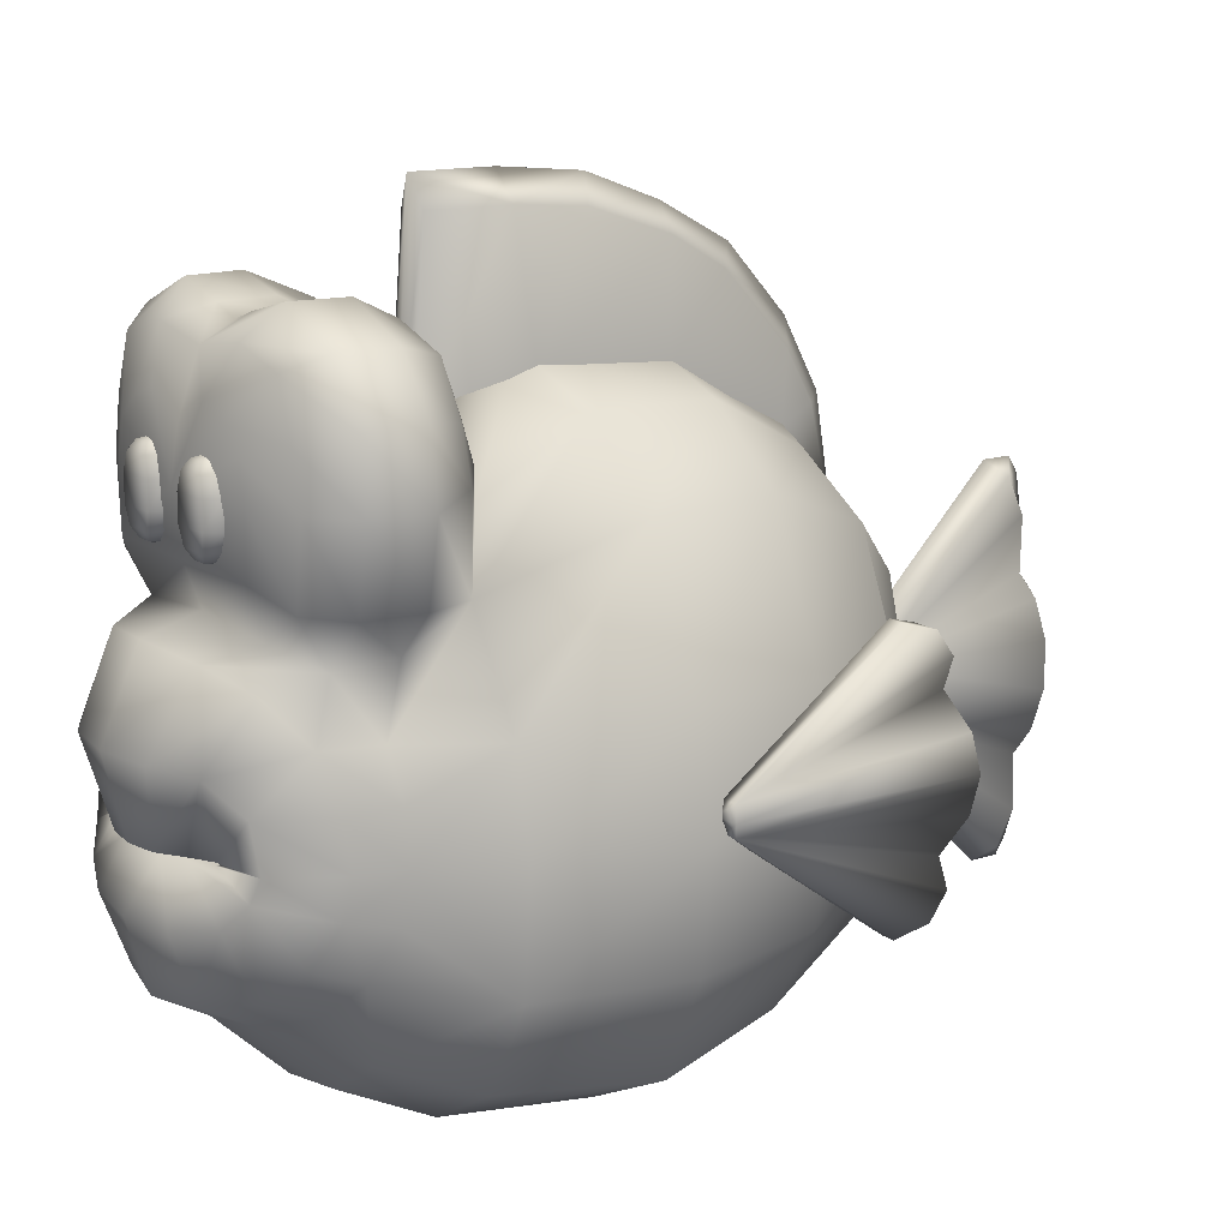
<metadata>
{"format":"obj","ext":"obj","renderer":"f3d","projection":"perspective","resolution":1024,"background":"white","views":[{"elev":14.8,"azim":54.4,"up":"+Y"}]}
</metadata>
<code>
o mesh0010.007
v -0.05486 0.4256 0.1489
v -0.000176 0.4049 0.139
v -0.07182 0.4067 0.1489
v -0.000176 0.3749 0.2814
v -0.000176 0.4069 0.2762
v -0.02758 0.4227 0.2762
v -0.000176 0.4581 0.2411
v -0.01908 0.4647 0.2411
v -0.000176 0.4468 0.2621
v -9.7e-05 0.186 0.3092
v -9.7e-05 0.186 0.2847
v -0.01893 0.186 0.3051
v -0.04732 0.4151 0.2762
v -0.06384 0.3997 0.2762
v -0.02758 0.4331 0.1489
v -0.000176 0.4244 0.1489
v -0.000176 0.4579 0.2036
v -0.000176 0.4448 0.1681
v -0.02023 0.4644 0.2036
v -0.06438 0.301 0.2621
v -0.06843 0.3352 0.2762
v -0.09392 0.3223 0.2621
v -0.083 0.3849 0.1489
v -0.08863 0.06824 0.2202
v -0.08314 0.1002 0.2497
v -0.1083 0.1241 0.2351
v -0.000176 0.1879 -0.1995
v -0.05602 0.2768 -0.1594
v -0.000176 0.3074 -0.1594
v -0.000176 0.373 -0.109
v -0.03477 0.3546 -0.109
v -0.08369 0.3641 0.149
v -0.06883 0.3749 0.2762
v -0.000176 0.04956 -0.109
v -0.04421 0.0594 -0.109
v -0.000176 0.1039 -0.1594
v -0.1286 0.1879 -0.109
v -0.08099 0.1856 -0.1594
v -0.1151 0.125 -0.109
v -0.08879 0.2882 0.241
v -0.09737 0.2927 0.2036
v -0.1129 0.2532 0.223
v -0.1216 0.2219 0.2181
v -0.1484 0.253 0.1674
v -0.1214 0.1566 0.2223
v -0.1517 0.111 0.1655
v -0.125 0.3221 0.2036
v -0.1096 0.3202 0.1681
v -0.09787 0.1879 0.1187
v -0.09478 0.1386 0.1103
v -0.09478 0.225 0.1103
v -0.1127 0.2188 0.2501
v -0.08637 0.2178 0.2888
v -0.1021 0.2531 0.2579
v -0.1125 0.1623 0.2501
v -0.1 0.1349 0.2646
v -0.08607 0.1727 0.2897
v 0.05438 0.1157 -0.1594
v 0.1282 0.1879 -0.109
v 0.08063 0.1856 -0.1594
v 0.1227 0.2428 -0.109
v -0.05473 0.1157 -0.1594
v -0.1231 0.2428 -0.109
v 0.05451 0.4256 0.1489
v 0.07147 0.4067 0.1489
v 0.02723 0.4227 0.2762
v 0.01873 0.4647 0.2411
v 0.01873 0.186 0.3051
v -9.7e-05 0.1878 0.3143
v -9.7e-05 0.1879 0.2894
v 0.02156 0.1878 0.3109
v 0.04697 0.4151 0.2762
v 0.06349 0.3997 0.2762
v 0.02723 0.4331 0.1489
v 0.01988 0.4644 0.2036
v 0.0641 0.301 0.2621
v 0.0936 0.3223 0.2621
v 0.06808 0.3352 0.2762
v 0.08265 0.3849 0.1489
v 0.08834 0.06824 0.2202
v 0.108 0.1241 0.2351
v 0.08278 0.1002 0.2497
v 0.05566 0.2768 -0.1594
v 0.03441 0.3546 -0.109
v 0.08334 0.3641 0.149
v 0.06848 0.3749 0.2762
v 0.04386 0.0594 -0.109
v 0.1147 0.125 -0.109
v 0.08852 0.2882 0.241
v 0.1126 0.2532 0.223
v 0.09709 0.2927 0.2036
v 0.1213 0.2219 0.2181
v 0.1481 0.253 0.1674
v 0.1211 0.1566 0.2223
v 0.1514 0.111 0.1655
v 0.1093 0.3202 0.1681
v 0.1247 0.3221 0.2036
v 0.0976 0.1879 0.1187
v 0.09451 0.225 0.1103
v 0.09451 0.1386 0.1103
v 0.1125 0.2188 0.2501
v 0.1018 0.2531 0.2579
v 0.0861 0.2178 0.2888
v 0.1123 0.1623 0.2501
v 0.0858 0.1727 0.2897
v 0.09976 0.1349 0.2646
v -0.02176 0.1878 0.3109
v 0.01027 0.3736 -0.1349
v 0.01122 0.4072 -0.1159
v 0.01541 0.3633 -0.1084
v 0.02043 0.4113 0.06542
v 0.01381 0.5059 0.07647
v 0.01242 0.3866 0.1407
v -0.01093 0.3736 -0.1349
v 0 0.2946 -0.1608
v -0.01576 0.3633 -0.1084
v 0.02013 0.4066 -0.02344
v 0.01363 0.4814 -0.02996
v -0.000419 0.3782 -0.1474
v -0.01158 0.4072 -0.1159
v -0.02078 0.4113 0.06542
v -0.01277 0.3866 0.1407
v -0.01417 0.5059 0.07647
v -0.02049 0.4066 -0.02344
v -0.01399 0.4814 -0.02996
v 0.01372 0.5018 0.02731
v -0.01408 0.5018 0.02731
v 0.01203 0.459 -0.06845
v -0.01238 0.459 -0.06845
v 0.01078 0.507 0.132
v -0.01114 0.507 0.132
v 0.03732 0.3943 0.2767
v 0.02987 0.3964 0.2767
v 0.03514 0.3943 0.2824
v 0.03514 0.341 0.2824
v 0.02987 0.3388 0.2767
v 0.03732 0.341 0.2767
v 0.0246 0.3943 0.2824
v 0.0246 0.341 0.2824
v 0.02242 0.3943 0.2767
v 0.02242 0.341 0.2767
v -0.03732 0.3943 0.2767
v -0.03514 0.3943 0.2824
v -0.02987 0.3964 0.2767
v -0.03514 0.341 0.2824
v -0.03732 0.341 0.2767
v -0.02987 0.3388 0.2767
v -0.0246 0.3943 0.2824
v -0.0246 0.341 0.2824
v -0.02242 0.3943 0.2767
v -0.02242 0.341 0.2767
v 0.01028 0.3091 -0.2942
v 0.01087 0.2036 -0.1834
v 0.01602 0.2843 -0.3015
v 0 0.3196 -0.2819
v 0 0.3196 -0.3029
v 0 0.3078 -0.3101
v 0.01522 0.247 -0.3014
v 0.02236 0.2308 -0.3091
v 0 0.2223 -0.1843
v 0 0.2035 -0.1755
v 0.02747 0.2039 -0.3142
v 0.01028 0.06674 -0.2942
v 0.01602 0.09155 -0.3015
v 0.01087 0.1723 -0.1834
v 0 0.0563 -0.2819
v 0 0.0563 -0.3029
v 0 0.06805 -0.3101
v 0.01522 0.1289 -0.3014
v 0.02236 0.1451 -0.3091
v 0 0.1535 -0.1843
v 0 0.1724 -0.1755
v 0.02747 0.172 -0.3142
v -0.01028 0.3091 -0.2942
v -0.01602 0.2843 -0.3015
v -0.01087 0.2036 -0.1834
v -0.01522 0.247 -0.3014
v -0.02236 0.2308 -0.3091
v -0.02747 0.2039 -0.3142
v -0.01028 0.06674 -0.2942
v -0.01087 0.1723 -0.1834
v -0.01602 0.09155 -0.3015
v -0.01522 0.1289 -0.3014
v -0.02236 0.1451 -0.3091
v -0.02747 0.172 -0.3142
v -0.1351 0.3749 0.2036
v -0.1292 0.4185 0.2036
v -0.1022 0.4118 0.1681
v -0.1109 0.3789 0.1681
v -0.04257 0.454 0.2621
v -0.05328 0.474 0.2411
v -0.0567 0.4736 0.2036
v -0.04382 0.4571 0.1681
v -0.07936 0.28 0.2782
v -0.06715 0.2377 0.3058
v -0.03959 0.1879 0.3002
v -0.05577 0.188 0.2918
v -0.04939 0.188 0.2751
v -0.03306 0.1879 0.2819
v -0.1156 0.1879 0.2457
v -0.09072 0.1879 0.2855
v -0.05785 0.1871 0.2908
v -0.05577 0.1861 0.2921
v -0.04933 0.1859 0.2751
v -0.05175 0.1871 0.2736
v -0.08306 0.4437 0.1681
v -0.1036 0.4543 0.2036
v -0.1232 0.4182 0.2411
v -0.09795 0.4541 0.2411
v -0.09334 0.4084 0.2621
v -0.08083 0.4435 0.2621
v -0.1182 0.3214 0.2411
v -0.000176 0.3352 0.2762
v -0.000137 0.3066 0.2653
v -0.1546 0.2561 -0.02583
v -0.167 0.1879 -0.02583
v -0.1147 0.3516 -0.02546
v -0.08999 0.3197 -0.109
v -0.1589 0.1879 0.1666
v -0.1248 0.1879 0.2161
v -0.1551 0.1114 -0.02546
v -0.07177 0.1566 0.2999
v -0.07359 0.113 0.2808
v -0.06907 0.4009 0.06498
v -0.000176 0.4255 0.06643
v -0.000176 0.4187 -0.02583
v -0.06048 0.3959 -0.02583
v -0.0396 0.1496 0.3134
v -0.000137 0.1475 0.3186
v -0.000137 0.1086 0.0835
v -0.07188 0.1174 0.09759
v -0.0321 0.1859 0.2802
v -0.000124 0.09952 0.3042
v -0.03765 0.1026 0.2959
v -0.03757 0.08477 0.2635
v -0.000137 0.08016 0.2697
v -0.03624 0.1861 0.299
v -0.09975 0.3749 0.2621
v -0.1282 0.3749 0.2411
v 0.08895 0.08174 -0.109
v -0.00014 0.2968 0.3027
v -0.04764 0.2921 0.2941
v -0.03872 0.2407 0.3215
v -0.000137 0.241 0.3279
v -0.07188 0.2409 0.09759
v -0.000137 0.2649 0.0835
v -0.000176 0.01337 -0.02738
v -0.000176 -0 0.06613
v -0.07248 0.006527 0.06613
v -0.06035 0.02174 -0.02738
v -0.06475 0.01715 0.1666
v -0.1176 0.04812 0.1656
v -0.1412 0.04058 0.06613
v -0.1714 0.1088 0.06591
v -0.1833 0.1879 0.06613
v -0.1679 0.2583 0.066
v -0.1247 0.3526 0.06498
v -0.1186 0.05298 -0.02546
v -0.000137 0.03447 0.2213
v -0.04671 0.04131 0.2208
v -0.000157 0.01025 0.1666
v -0.0893 0.08174 -0.109
v 0.08964 0.3197 -0.109
v 0.1106 0.3789 0.1681
v 0.1018 0.4118 0.1681
v 0.1288 0.4185 0.2036
v 0.1348 0.3749 0.2036
v 0.04222 0.454 0.2621
v 0.05634 0.4736 0.2036
v 0.05293 0.474 0.2411
v 0.04347 0.4571 0.1681
v 0.07908 0.28 0.2782
v 0.06688 0.2377 0.3058
v 0.05558 0.188 0.2918
v 0.03939 0.1879 0.3002
v 0.09045 0.1879 0.2855
v 0.1153 0.1879 0.2457
v 0.05155 0.1871 0.2736
v 0.04913 0.1859 0.2751
v 0.05557 0.1861 0.2921
v 0.05765 0.1871 0.2908
v 0.0492 0.188 0.2751
v 0.08271 0.4437 0.1681
v 0.1033 0.4543 0.2036
v 0.0976 0.4541 0.2411
v 0.1228 0.4182 0.2411
v 0.08048 0.4435 0.2621
v 0.09299 0.4084 0.2621
v 0.1179 0.3214 0.2411
v 0.1666 0.1879 -0.02583
v 0.1543 0.2561 -0.02583
v 0.1144 0.3516 -0.02546
v 0.1245 0.1879 0.2161
v 0.1586 0.1879 0.1666
v 0.1547 0.1114 -0.02546
v 0.07331 0.113 0.2808
v 0.07149 0.1566 0.2999
v 0.06013 0.3959 -0.02583
v 0.06872 0.4009 0.06498
v 0.03933 0.1496 0.3134
v 0.03194 0.1859 0.2802
v 0.07161 0.1174 0.09759
v 0.03721 0.08477 0.2635
v 0.03737 0.1026 0.2959
v 0.03604 0.1861 0.299
v 0.1278 0.3749 0.2411
v 0.09942 0.3749 0.2621
v 0.03845 0.2407 0.3215
v 0.04736 0.2921 0.2941
v 0.07161 0.2409 0.09759
v 0.03292 0.1879 0.2819
v 0.05998 0.02174 -0.02738
v 0.07211 0.006527 0.06613
v 0.1408 0.04058 0.06613
v 0.1173 0.04812 0.1656
v 0.06442 0.01715 0.1666
v 0.1711 0.1088 0.06591
v 0.1829 0.1879 0.06613
v 0.1675 0.2583 0.066
v 0.1244 0.3526 0.06498
v 0.1182 0.05298 -0.02546
v 0.04644 0.04131 0.2208
v -0.000176 0.5266 0.1352
v -0.000176 0.3872 0.1432
v -0.000176 0.4726 -0.07982
v -0.000176 0.4996 -0.03117
v -0.000176 0.5258 0.07891
v -0.000176 0.5196 0.02062
v -0.000176 0.4261 -0.1217
v 0.03959 0.388 0.2857
v 0.04364 0.388 0.2767
v 0.04254 0.3763 0.2868
v 0.04786 0.3763 0.2767
v 0.04254 0.3589 0.2868
v 0.04786 0.3589 0.2767
v 0.03959 0.3472 0.2857
v 0.04364 0.3472 0.2767
v 0.02012 0.388 0.2857
v 0.0171 0.3763 0.2868
v 0.0171 0.3589 0.2868
v 0.02012 0.3472 0.2857
v 0.01611 0.388 0.2767
v 0.01188 0.3763 0.2767
v 0.01188 0.3589 0.2767
v 0.01611 0.3472 0.2767
v -0.04364 0.388 0.2767
v -0.03959 0.388 0.2857
v -0.04786 0.3763 0.2767
v -0.04254 0.3763 0.2868
v -0.04786 0.3589 0.2767
v -0.04254 0.3589 0.2868
v -0.04364 0.3472 0.2767
v -0.03959 0.3472 0.2857
v -0.02012 0.388 0.2857
v -0.0171 0.3763 0.2868
v -0.0171 0.3589 0.2868
v -0.02012 0.3472 0.2857
v -0.01611 0.388 0.2767
v -0.01188 0.3763 0.2767
v -0.01188 0.3589 0.2767
v -0.01611 0.3472 0.2767
v 0 0.2053 -0.3279
v 0 0.2334 -0.3228
v 0 0.2471 -0.3104
v 0 0.2843 -0.3138
v 0 0.1706 -0.3279
v 0 0.1425 -0.3228
v 0 0.1287 -0.3104
v 0 0.09155 -0.3138
v -0.1667 0.2242 -0.09878
v -0.1769 0.2479 -0.08683
v -0.1763 0.2094 0.05604
v -0.1769 0.1521 -0.08683
v -0.1667 0.1758 -0.09878
v -0.1763 0.1906 0.05604
v -0.1724 0.1329 -0.08953
v -0.1769 0.1093 -0.05519
v -0.1724 0.1159 -0.07703
v -0.1724 0.2672 -0.08953
v -0.1769 0.2907 -0.05519
v -0.1724 0.2841 -0.07703
v -0.1978 0.2242 -0.09878
v -0.1876 0.2094 0.05604
v -0.1869 0.2479 -0.08683
v -0.1869 0.1521 -0.08683
v -0.1876 0.1906 0.05604
v -0.1978 0.1758 -0.09878
v -0.1915 0.1329 -0.08953
v -0.1869 0.1093 -0.05519
v -0.1915 0.1159 -0.07703
v -0.1915 0.2672 -0.08953
v -0.1869 0.2907 -0.05519
v -0.1915 0.2841 -0.07703
v -0.2015 0.2 -0.1028
v -0.163 0.2 -0.1028
v -0.1915 0.2 0.05883
v -0.1724 0.2 0.05883
v 0.1763 0.2094 0.05604
v 0.1769 0.2479 -0.08683
v 0.1667 0.2242 -0.09878
v 0.1763 0.1906 0.05604
v 0.1667 0.1758 -0.09878
v 0.1769 0.1521 -0.08683
v 0.1724 0.1329 -0.08953
v 0.1724 0.1159 -0.07703
v 0.1769 0.1093 -0.05519
v 0.1724 0.2672 -0.08953
v 0.1724 0.2841 -0.07703
v 0.1769 0.2907 -0.05519
v 0.1869 0.2479 -0.08683
v 0.1876 0.2094 0.05604
v 0.1978 0.2242 -0.09878
v 0.1978 0.1758 -0.09878
v 0.1876 0.1906 0.05604
v 0.1869 0.1521 -0.08683
v 0.1915 0.1329 -0.08953
v 0.1915 0.1159 -0.07703
v 0.1869 0.1093 -0.05519
v 0.1915 0.2672 -0.08953
v 0.1915 0.2841 -0.07703
v 0.1869 0.2907 -0.05519
v 0.163 0.2 -0.1028
v 0.2015 0.2 -0.1028
v 0.1724 0.2 0.05883
v 0.1915 0.2 0.05883
f 1 2 3
f 4 5 6
f 7 8 9
f 10 11 12
f 13 14 4
f 1 15 2
f 6 13 4
f 16 2 15
f 17 18 19
f 20 21 22
f 23 3 2
f 24 25 26
f 27 28 29
f 30 29 31
f 23 2 32
f 33 4 14
f 34 35 36
f 37 38 39
f 28 27 38
f 40 41 42
f 43 42 44
f 45 46 26
f 41 47 48
f 49 50 51
f 52 53 54
f 55 56 57
f 36 27 58
f 59 60 61
f 62 38 27
f 36 62 27
f 37 63 38
f 64 65 2
f 4 66 5
f 7 9 67
f 10 68 11
f 69 70 71
f 72 4 73
f 64 2 74
f 66 4 72
f 16 74 2
f 17 75 18
f 76 77 78
f 79 2 65
f 80 81 82
f 27 29 83
f 30 84 29
f 79 85 2
f 86 73 4
f 34 36 87
f 59 88 60
f 83 60 27
f 89 90 91
f 92 93 90
f 94 81 95
f 91 96 97
f 98 99 100
f 101 102 103
f 104 105 106
f 58 27 60
f 69 107 70
f 108 109 110
f 111 112 113
f 114 115 116
f 117 118 111
f 119 108 115
f 114 116 120
f 121 122 123
f 108 110 115
f 124 121 125
f 119 115 114
f 112 111 126
f 123 127 121
f 118 117 128
f 125 129 124
f 128 117 109
f 129 120 124
f 130 113 112
f 131 123 122
f 127 125 121
f 126 111 118
f 116 124 120
f 110 109 117
f 132 133 134
f 135 136 137
f 134 133 138
f 136 135 139
f 138 133 140
f 141 136 139
f 142 143 144
f 145 146 147
f 143 148 144
f 147 149 145
f 148 150 144
f 151 149 147
f 152 153 154
f 155 152 156
f 157 156 152
f 158 154 153
f 159 158 153
f 160 161 153
f 159 153 162
f 163 164 165
f 166 167 163
f 168 163 167
f 169 165 164
f 170 165 169
f 171 165 172
f 170 173 165
f 174 175 176
f 155 156 174
f 157 174 156
f 177 176 175
f 178 176 177
f 160 176 161
f 178 179 176
f 180 181 182
f 166 180 167
f 168 167 180
f 183 182 181
f 184 183 181
f 171 172 181
f 184 181 185
f 186 187 188
f 189 186 188
f 189 188 3
f 23 189 3
f 5 9 190
f 6 5 190
f 191 8 19
f 192 191 19
f 192 19 18
f 193 192 18
f 194 40 42
f 54 194 42
f 194 54 53
f 195 194 53
f 196 195 53
f 197 196 53
f 198 199 196
f 197 198 196
f 52 200 201
f 53 52 201
f 202 203 204
f 205 202 204
f 205 49 51
f 198 205 51
f 205 198 197
f 202 205 197
f 1 3 188
f 206 1 188
f 206 188 187
f 207 206 187
f 207 187 208
f 209 207 208
f 209 208 210
f 211 209 210
f 211 210 14
f 13 211 14
f 15 1 206
f 193 15 206
f 193 206 207
f 192 193 207
f 192 207 209
f 191 192 209
f 191 209 211
f 190 191 211
f 190 211 13
f 6 190 13
f 15 193 18
f 16 15 18
f 17 19 8
f 7 17 8
f 20 22 212
f 40 20 212
f 4 33 21
f 213 4 21
f 40 212 47
f 41 40 47
f 20 214 213
f 21 20 213
f 44 42 41
f 48 44 41
f 215 63 37
f 216 215 37
f 217 218 63
f 215 217 63
f 219 220 43
f 44 219 43
f 216 37 39
f 221 216 39
f 222 57 56
f 223 222 56
f 224 225 226
f 227 224 226
f 10 12 228
f 229 10 228
f 230 231 232
f 11 230 232
f 233 234 235
f 236 233 235
f 229 228 234
f 233 229 234
f 12 237 222
f 228 12 222
f 238 210 208
f 239 238 208
f 234 223 25
f 235 234 25
f 228 222 223
f 234 228 223
f 203 57 222
f 237 203 222
f 33 14 210
f 238 33 210
f 223 56 26
f 25 223 26
f 50 204 232
f 231 50 232
f 200 52 43
f 220 200 43
f 36 58 240
f 87 36 240
f 53 201 202
f 197 53 202
f 241 242 243
f 244 241 243
f 214 20 242
f 241 214 242
f 202 201 57
f 203 202 57
f 70 199 245
f 246 70 245
f 186 47 212
f 239 186 212
f 244 243 107
f 69 244 107
f 242 194 195
f 243 242 195
f 20 40 194
f 242 20 194
f 243 195 196
f 107 243 196
f 200 220 45
f 55 200 45
f 245 199 198
f 51 245 198
f 247 248 249
f 250 247 249
f 249 251 252
f 253 249 252
f 46 254 253
f 252 46 253
f 219 255 254
f 46 219 254
f 44 256 255
f 219 44 255
f 48 257 256
f 44 48 256
f 32 224 257
f 48 32 257
f 224 32 2
f 225 224 2
f 28 38 63
f 218 28 63
f 217 257 224
f 227 217 224
f 215 256 257
f 217 215 257
f 216 255 256
f 215 216 256
f 221 254 255
f 216 221 255
f 258 253 254
f 221 258 254
f 250 249 253
f 258 250 253
f 259 260 251
f 261 259 251
f 251 260 24
f 252 251 24
f 219 46 45
f 220 219 45
f 227 31 218
f 217 227 218
f 227 226 30
f 31 227 30
f 261 251 249
f 248 261 249
f 45 26 56
f 55 45 56
f 259 236 235
f 260 259 235
f 260 235 25
f 24 260 25
f 247 250 35
f 34 247 35
f 35 250 258
f 262 35 258
f 52 54 42
f 43 52 42
f 205 204 50
f 49 205 50
f 239 212 22
f 238 239 22
f 245 51 50
f 231 245 50
f 246 245 231
f 230 246 231
f 189 48 47
f 186 189 47
f 252 24 26
f 46 252 26
f 221 39 262
f 258 221 262
f 239 208 187
f 186 239 187
f 32 48 189
f 23 32 189
f 83 29 84
f 263 83 84
f 58 60 88
f 240 58 88
f 238 22 21
f 33 238 21
f 190 9 8
f 191 190 8
f 218 31 29
f 28 218 29
f 35 262 62
f 36 35 62
f 262 39 38
f 62 262 38
f 264 265 266
f 267 264 266
f 79 65 265
f 264 79 265
f 66 268 9
f 5 66 9
f 269 75 67
f 270 269 67
f 271 18 75
f 269 271 75
f 102 90 89
f 272 102 89
f 273 103 102
f 272 273 102
f 274 103 273
f 275 274 273
f 103 276 277
f 101 103 277
f 278 279 280
f 281 278 280
f 282 99 98
f 278 282 98
f 281 274 282
f 278 281 282
f 283 265 65
f 64 283 65
f 284 266 265
f 283 284 265
f 285 286 266
f 284 285 266
f 287 288 286
f 285 287 286
f 72 73 288
f 287 72 288
f 271 283 64
f 74 271 64
f 269 284 283
f 271 269 283
f 270 285 284
f 269 270 284
f 268 287 285
f 270 268 285
f 66 72 287
f 268 66 287
f 16 18 271
f 74 16 271
f 7 67 75
f 17 7 75
f 89 289 77
f 76 89 77
f 213 78 86
f 4 213 86
f 91 97 289
f 89 91 289
f 78 213 214
f 76 78 214
f 96 91 90
f 93 96 90
f 290 59 61
f 291 290 61
f 291 61 263
f 292 291 263
f 93 92 293
f 294 93 293
f 295 88 59
f 290 295 59
f 296 106 105
f 297 296 105
f 298 226 225
f 299 298 225
f 229 300 68
f 10 229 68
f 11 301 302
f 230 11 302
f 236 303 304
f 233 236 304
f 233 304 300
f 229 233 300
f 300 297 305
f 68 300 305
f 306 286 288
f 307 306 288
f 303 82 296
f 304 303 296
f 304 296 297
f 300 304 297
f 305 297 105
f 280 305 105
f 307 288 73
f 86 307 73
f 82 81 106
f 296 82 106
f 302 301 279
f 100 302 279
f 293 92 101
f 277 293 101
f 86 78 77
f 307 86 77
f 274 281 276
f 103 274 276
f 244 308 309
f 241 244 309
f 241 309 76
f 214 241 76
f 280 105 276
f 281 280 276
f 246 310 311
f 70 246 311
f 306 289 97
f 267 306 97
f 69 71 308
f 244 69 308
f 308 273 272
f 309 308 272
f 309 272 89
f 76 309 89
f 71 275 273
f 308 71 273
f 104 94 293
f 277 104 293
f 99 282 311
f 310 99 311
f 312 313 248
f 247 312 248
f 314 315 316
f 313 314 316
f 315 314 317
f 95 315 317
f 95 317 318
f 294 95 318
f 294 318 319
f 93 294 319
f 93 319 320
f 96 93 320
f 96 320 299
f 85 96 299
f 225 2 85
f 299 225 85
f 263 61 60
f 83 263 60
f 298 299 320
f 292 298 320
f 292 320 319
f 291 292 319
f 291 319 318
f 290 291 318
f 290 318 317
f 295 290 317
f 295 317 314
f 321 295 314
f 321 314 313
f 312 321 313
f 261 316 322
f 259 261 322
f 315 80 322
f 316 315 322
f 293 94 95
f 294 293 95
f 292 263 84
f 298 292 84
f 84 30 226
f 298 84 226
f 248 313 316
f 261 248 316
f 104 106 81
f 94 104 81
f 322 303 236
f 259 322 236
f 80 82 303
f 322 80 303
f 34 87 312
f 247 34 312
f 240 321 312
f 87 240 312
f 92 90 102
f 101 92 102
f 98 100 279
f 278 98 279
f 307 77 289
f 306 307 289
f 302 100 99
f 310 302 99
f 230 302 310
f 246 230 310
f 267 97 96
f 264 267 96
f 95 81 80
f 315 95 80
f 321 240 88
f 295 321 88
f 267 266 286
f 306 267 286
f 79 264 96
f 85 79 96
f 270 67 9
f 268 270 9
f 104 277 276
f 105 104 276
f 57 201 200
f 55 57 200
f 199 70 107
f 196 199 107
f 274 275 311
f 282 274 311
f 70 311 275
f 71 70 275
f 203 237 232
f 204 203 232
f 279 301 305
f 280 279 305
f 11 232 237
f 12 11 237
f 68 305 301
f 11 68 301
f 130 323 324
f 113 130 324
f 118 128 325
f 326 118 325
f 323 130 112
f 327 323 112
f 112 126 328
f 327 112 328
f 122 324 323
f 131 122 323
f 114 120 329
f 119 114 329
f 327 123 131
f 323 327 131
f 125 127 328
f 326 125 328
f 326 328 126
f 118 326 126
f 327 328 127
f 123 327 127
f 119 329 109
f 108 119 109
f 326 325 129
f 125 326 129
f 128 109 329
f 325 128 329
f 325 329 120
f 129 325 120
f 132 134 330
f 331 132 330
f 331 330 332
f 333 331 332
f 333 332 334
f 335 333 334
f 335 334 336
f 337 335 336
f 337 336 135
f 137 337 135
f 134 138 338
f 330 134 338
f 330 338 339
f 332 330 339
f 332 339 340
f 334 332 340
f 334 340 341
f 336 334 341
f 336 341 139
f 135 336 139
f 138 140 342
f 338 138 342
f 338 342 343
f 339 338 343
f 339 343 344
f 340 339 344
f 340 344 345
f 341 340 345
f 341 345 141
f 139 341 141
f 346 347 143
f 142 346 143
f 348 349 347
f 346 348 347
f 350 351 349
f 348 350 349
f 352 353 351
f 350 352 351
f 146 145 353
f 352 146 353
f 347 354 148
f 143 347 148
f 349 355 354
f 347 349 354
f 351 356 355
f 349 351 355
f 353 357 356
f 351 353 356
f 145 149 357
f 353 145 357
f 354 358 150
f 148 354 150
f 355 359 358
f 354 355 358
f 356 360 359
f 355 356 359
f 357 361 360
f 356 357 360
f 149 151 361
f 357 149 361
f 159 162 362
f 363 159 362
f 158 159 363
f 364 158 363
f 364 365 154
f 158 364 154
f 152 155 160
f 153 152 160
f 366 362 162
f 173 366 162
f 152 154 365
f 157 152 365
f 367 366 173
f 170 367 173
f 368 367 170
f 169 368 170
f 169 164 369
f 368 169 369
f 165 171 166
f 163 165 166
f 153 161 172
f 165 153 172
f 168 369 164
f 163 168 164
f 153 165 173
f 162 153 173
f 363 362 179
f 178 363 179
f 364 363 178
f 177 364 178
f 177 175 365
f 364 177 365
f 176 160 155
f 174 176 155
f 185 179 362
f 366 185 362
f 157 365 175
f 174 157 175
f 184 185 366
f 367 184 366
f 183 184 367
f 368 183 367
f 368 369 182
f 183 368 182
f 180 166 171
f 181 180 171
f 181 172 161
f 176 181 161
f 180 182 369
f 168 180 369
f 179 185 181
f 176 179 181
f 370 371 372
f 373 374 375
f 373 375 376
f 377 378 375
f 371 379 372
f 380 372 381
f 382 383 384
f 385 386 387
f 385 388 386
f 389 386 390
f 384 383 391
f 392 393 383
f 391 383 393
f 379 381 372
f 388 390 386
f 376 375 378
f 387 394 395
f 374 387 395
f 383 396 397
f 372 383 397
f 373 376 388
f 385 373 388
f 373 385 387
f 374 373 387
f 384 391 379
f 371 384 379
f 384 371 370
f 382 384 370
f 376 378 390
f 388 376 390
f 386 389 377
f 375 386 377
f 391 393 381
f 379 391 381
f 372 380 392
f 383 372 392
f 382 394 396
f 383 382 396
f 372 397 395
f 370 372 395
f 375 397 396
f 386 375 396
f 386 396 394
f 387 386 394
f 370 395 394
f 382 370 394
f 374 395 397
f 375 374 397
f 389 390 378
f 377 389 378
f 380 381 393
f 392 380 393
f 398 399 400
f 401 402 403
f 404 401 403
f 401 405 406
f 398 407 399
f 408 398 409
f 410 411 412
f 413 414 415
f 414 416 415
f 417 414 418
f 419 411 410
f 411 420 421
f 420 411 419
f 398 408 407
f 414 417 416
f 405 401 404
f 422 423 413
f 422 413 402
f 424 425 411
f 424 411 398
f 416 404 403
f 416 403 415
f 413 415 403
f 413 403 402
f 407 419 410
f 407 410 399
f 400 399 410
f 400 410 412
f 417 405 404
f 417 404 416
f 406 418 414
f 406 414 401
f 408 420 419
f 408 419 407
f 421 409 398
f 421 398 411
f 425 423 412
f 425 412 411
f 422 424 398
f 422 398 400
f 425 424 401
f 425 401 414
f 423 425 414
f 423 414 413
f 423 422 400
f 423 400 412
f 424 422 402
f 424 402 401
f 405 417 418
f 405 418 406
f 420 408 409
f 420 409 421

</code>
